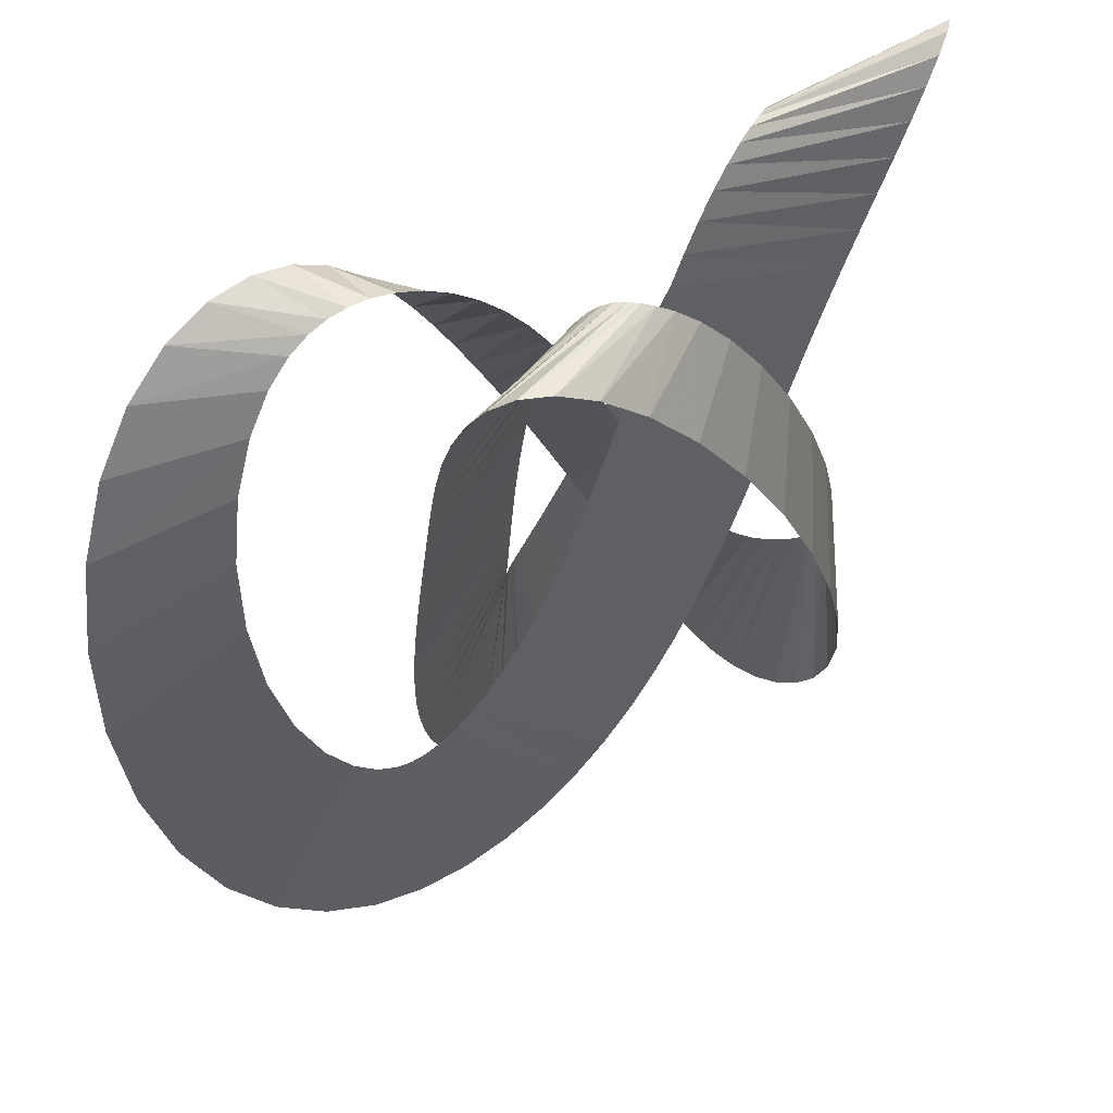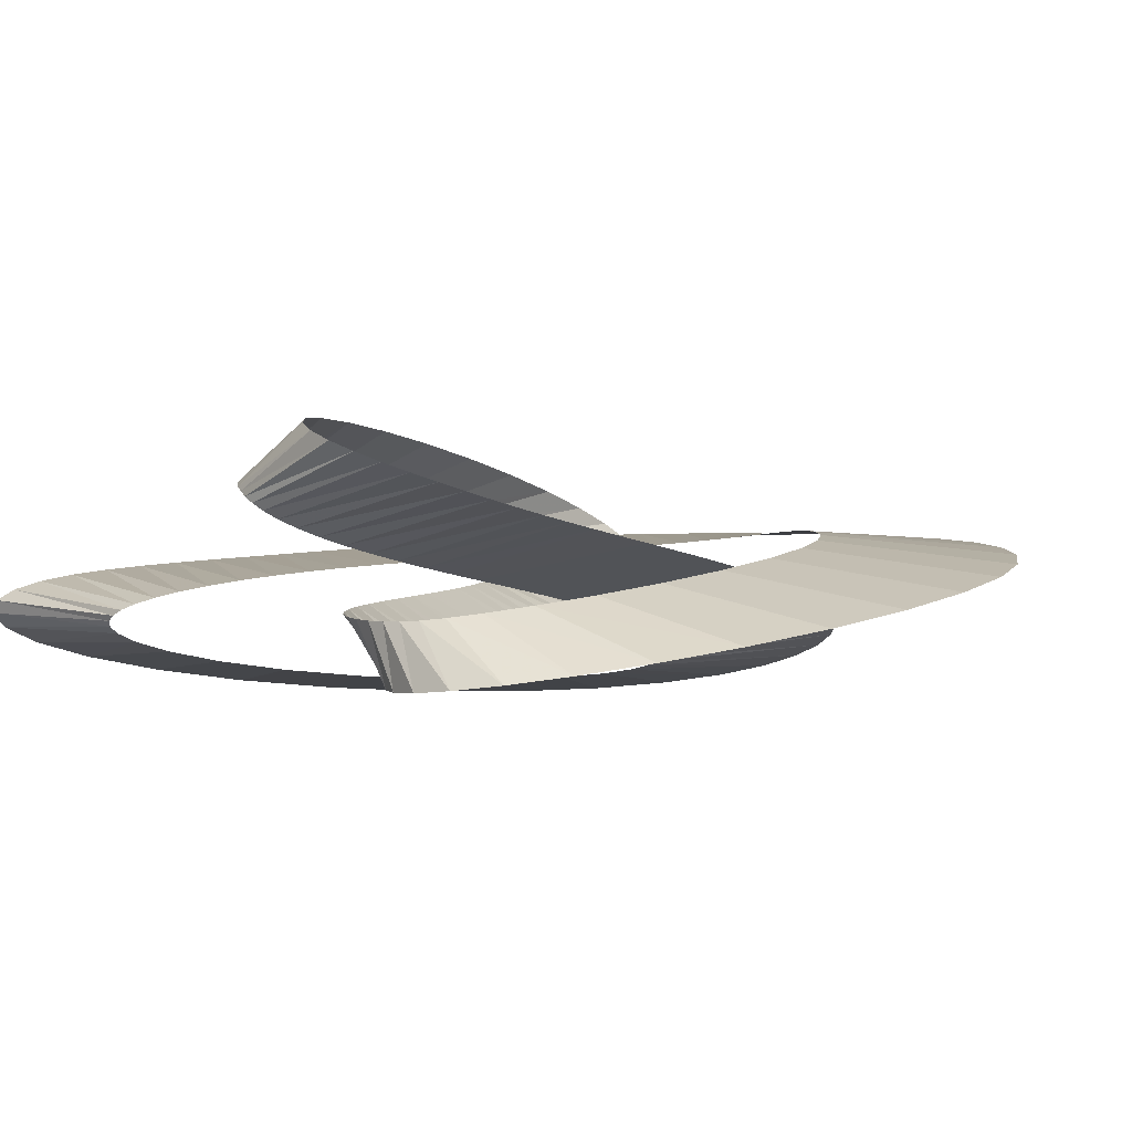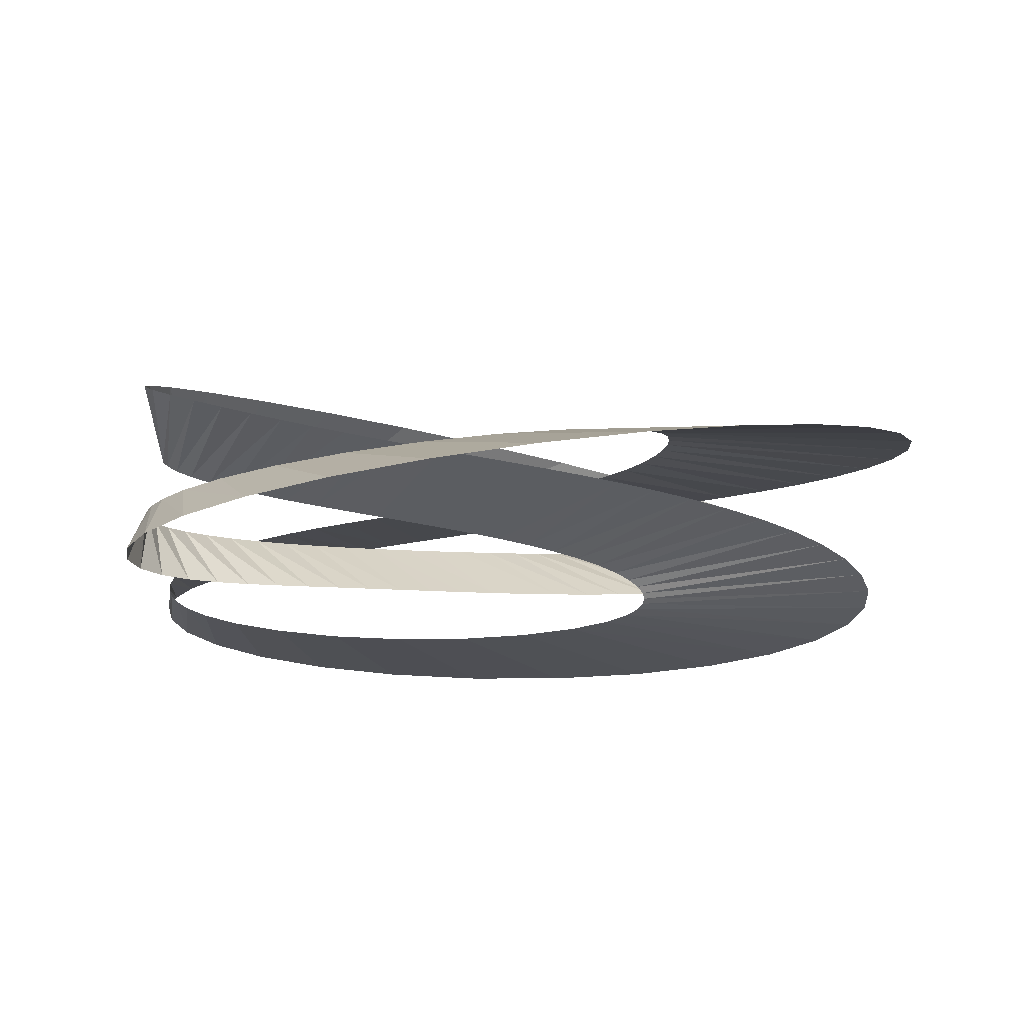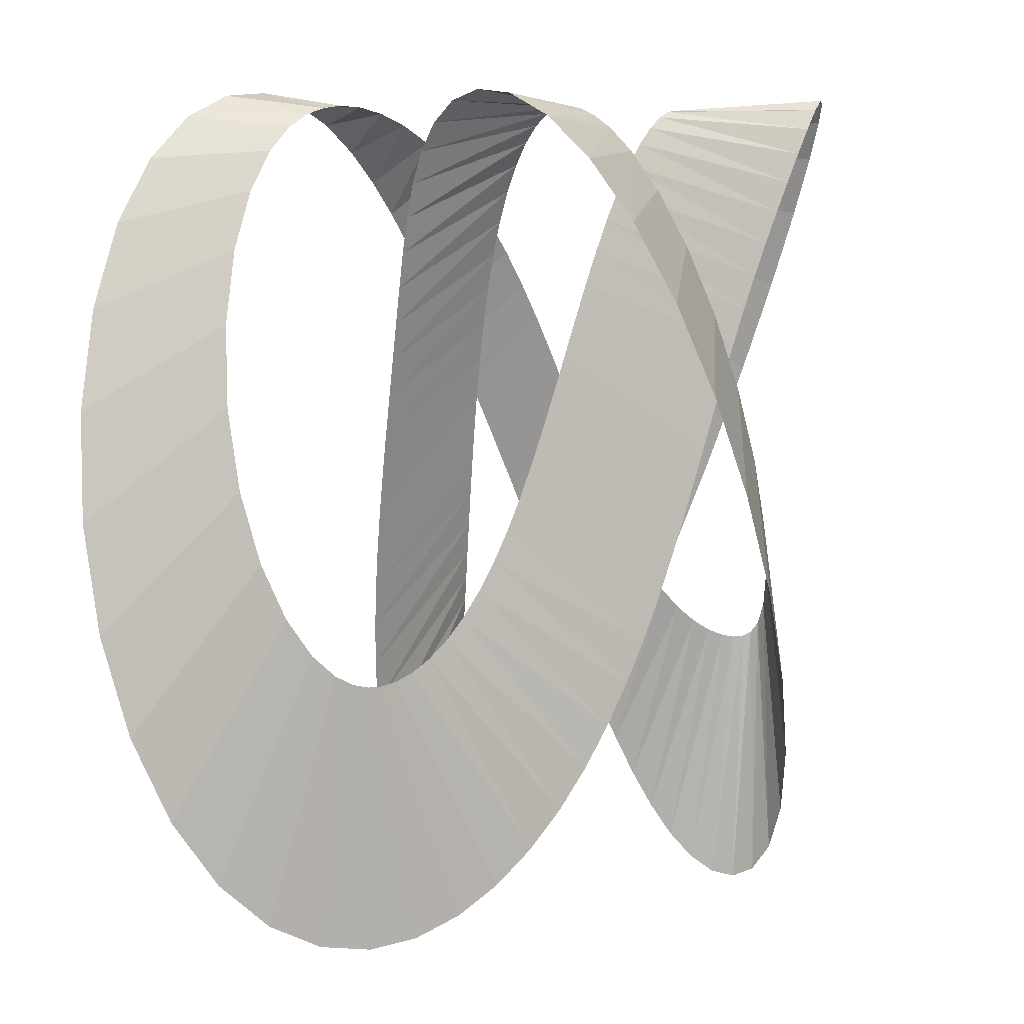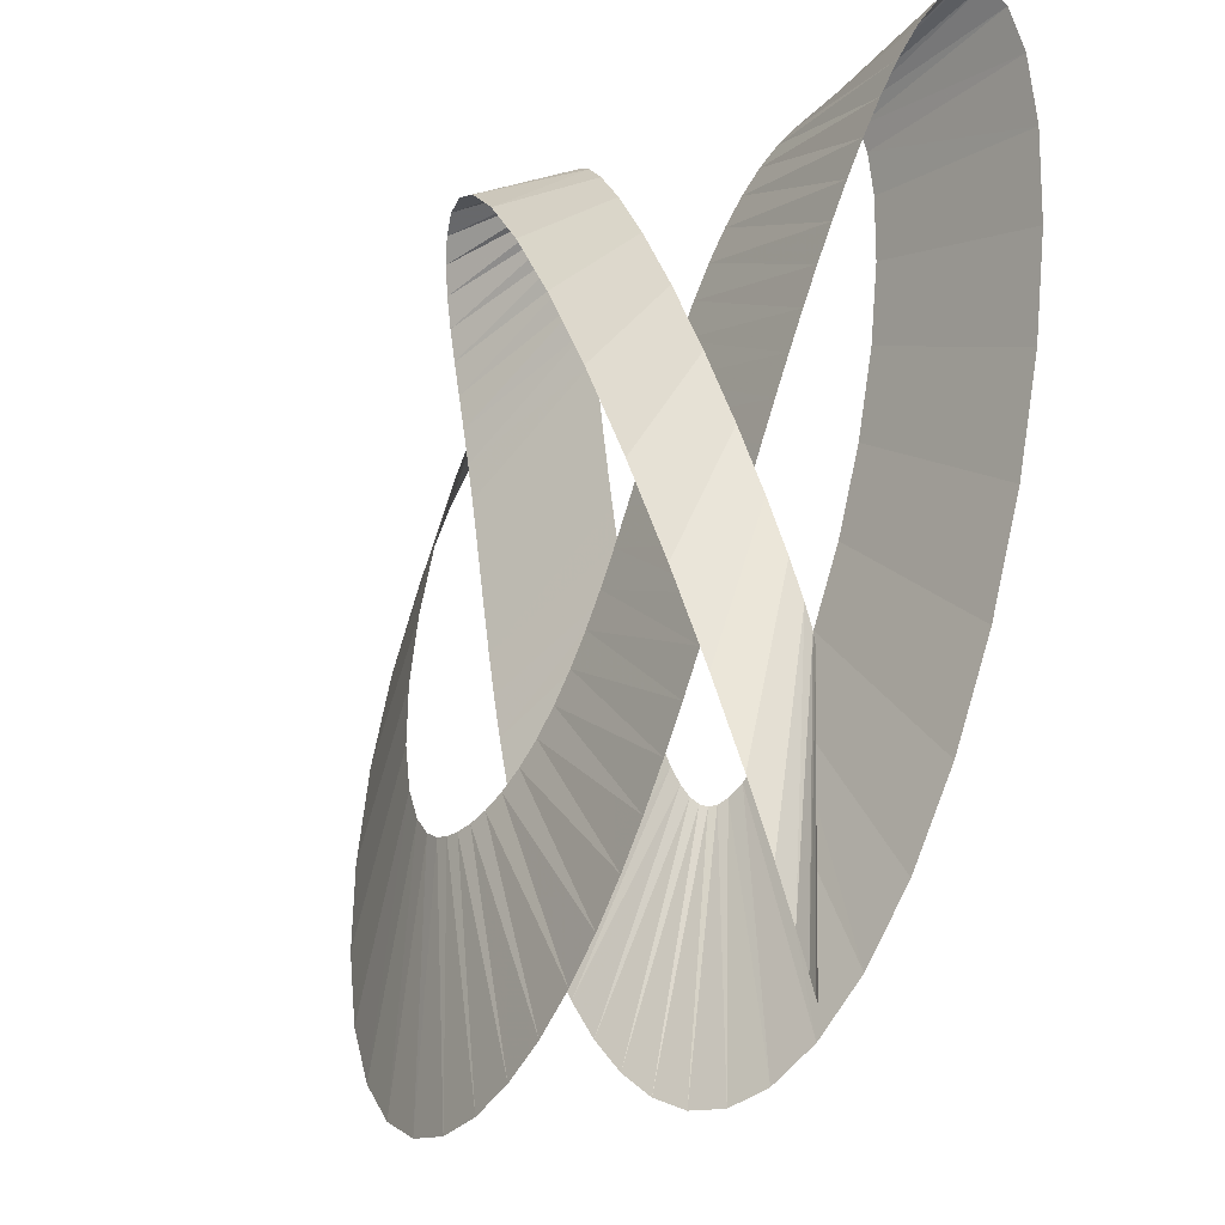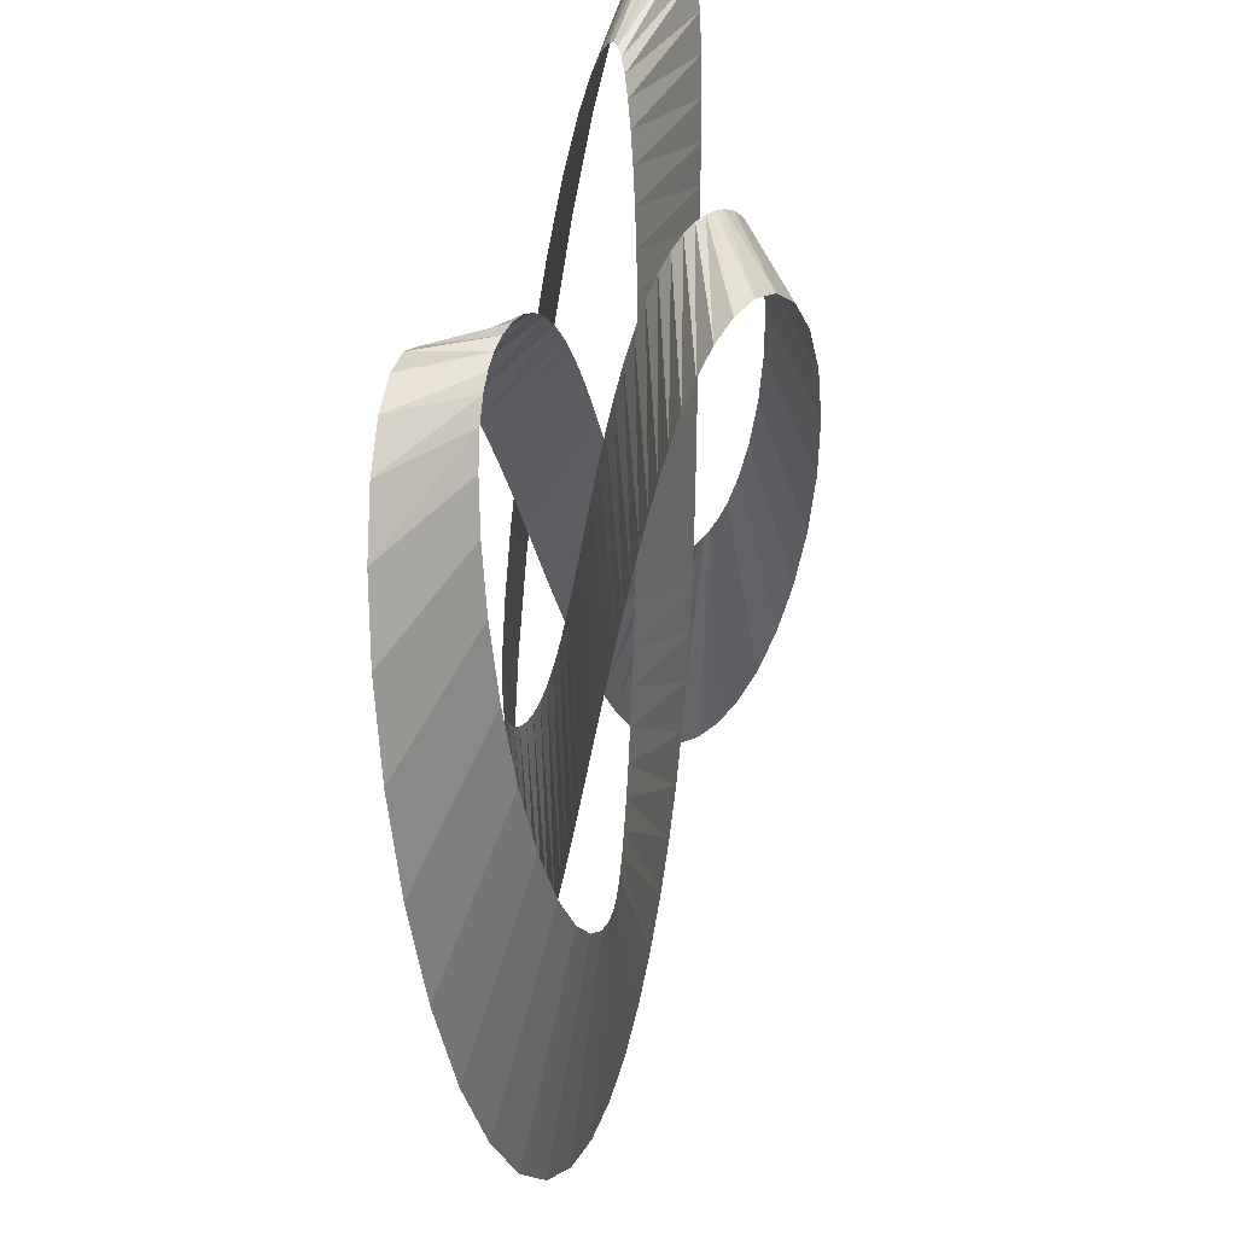
<metadata>
{"format":"obj","ext":"obj","renderer":"f3d","projection":"perspective","resolution":1024,"background":"white","views":[{"elev":55.0,"azim":-32.6,"up":"+Y"},{"elev":-0.8,"azim":-136.7,"up":"+Z"},{"elev":-14.2,"azim":-95.5,"up":"+Z"},{"elev":8.2,"azim":-32.1,"up":"+Y"},{"elev":-26.2,"azim":52.5,"up":"+Y"},{"elev":44.2,"azim":-77.8,"up":"+Y"}]}
</metadata>
<code>
g Torus Knot01
v 7.887 -5.839 -8.474
v 7.489 -5.666 -8.593
v 6.783 -11.8 -9.409
v 7.27 -12.47 -9.05
v 8.212 -5.905 -8.361
v 7.749 -12.9 -8.652
v 8.459 -5.884 -8.248
v 8.187 -13 -8.216
v 8.64 -5.77 -8.12
v 8.54 -12.72 -7.747
v 8.756 -5.493 -7.952
v 8.751 -11.98 -7.258
v 8.78 -4.92 -7.729
v 8.765 -10.73 -6.763
v 8.653 -3.927 -7.46
v 8.534 -8.965 -6.283
v 8.32 -2.468 -7.173
v 8.025 -6.727 -5.842
v 7.754 -0.6101 -6.908
v 7.233 -4.119 -5.47
v 6.973 1.479 -6.703
v 6.184 -1.314 -5.195
v 6.041 3.574 -6.582
v 4.946 1.47 -5.034
v 5.056 5.446 -6.552
v 3.608 4.014 -4.994
v 4.122 6.93 -6.601
v 2.264 6.145 -5.065
v 3.328 7.956 -6.702
v 0.9964 7.763 -5.227
v 2.718 8.571 -6.825
v -0.136 8.834 -5.455
v 2.284 8.895 -6.951
v -1.095 9.38 -5.721
v 1.971 9.058 -7.079
v -1.858 9.464 -6
v 1.716 9.121 -7.223
v -2.424 9.18 -6.272
v 1.484 9.084 -7.391
v -2.811 8.633 -6.525
v 1.263 8.922 -7.585
v -3.05 7.92 -6.755
v 1.054 8.616 -7.796
v -3.181 7.113 -6.963
v 0.8613 8.165 -8.014
v -3.244 6.258 -7.155
v 0.6904 7.578 -8.228
v -3.27 5.376 -7.335
v 0.5456 6.877 -8.434
v -3.282 4.477 -7.506
v 0.4291 6.085 -8.627
v -3.293 3.56 -7.671
v 0.3399 5.227 -8.808
v -3.306 2.625 -7.832
v 0.276 4.323 -8.977
v -3.324 1.671 -7.989
v 0.2339 3.389 -9.137
v -3.342 0.6967 -8.146
v 0.2106 2.438 -9.29
v -3.358 -0.2984 -8.302
v 0.2033 1.483 -9.439
v -3.364 -1.314 -8.461
v 0.21 0.5328 -9.588
v -3.355 -2.353 -8.622
v 0.2296 -0.4026 -9.739
v -3.324 -3.412 -8.789
v 0.2615 -1.312 -9.894
v -3.261 -4.493 -8.963
v 0.3057 -2.184 -10.06
v -3.157 -5.591 -9.146
v 0.3618 -3.001 -10.23
v -2.998 -6.703 -9.34
v 0.4296 -3.746 -10.41
v -2.774 -7.817 -9.549
v 0.5078 -4.401 -10.61
v -2.471 -8.917 -9.775
v 0.595 -4.947 -10.81
v -2.079 -9.974 -10.02
v 0.6896 -5.371 -11.01
v -1.587 -10.95 -10.29
v 0.793 -5.666 -11.2
v -0.995 -11.8 -10.59
v 0.9084 -5.838 -11.37
v -0.2977 -12.47 -10.91
v 1.043 -5.905 -11.52
v 0.5094 -12.9 -11.24
v 1.215 -5.884 -11.65
v 1.436 -13 -11.58
v 1.462 -5.77 -11.76
v 2.489 -12.72 -11.92
v 1.845 -5.493 -11.88
v 3.67 -11.98 -12.22
v 2.418 -4.921 -12
v 4.963 -10.73 -12.48
v 3.189 -3.927 -12.1
v 6.339 -8.965 -12.65
v 4.108 -2.468 -12.14
v 7.751 -6.727 -12.73
v 5.086 -0.6103 -12.11
v 9.124 -4.119 -12.69
v 6.016 1.479 -11.99
v 10.37 -1.314 -12.52
v 6.8 3.574 -11.79
v 11.41 1.47 -12.25
v 7.37 5.446 -11.52
v 12.19 4.013 -11.89
v 7.709 6.93 -11.23
v 12.67 6.146 -11.47
v 7.842 7.956 -10.95
v 12.88 7.762 -11.03
v 7.823 8.571 -10.72
v 12.85 8.834 -10.59
v 7.71 8.896 -10.53
v 12.63 9.38 -10.18
v 7.529 9.058 -10.38
v 12.28 9.464 -9.824
v 7.28 9.121 -10.23
v 11.85 9.18 -9.526
v 6.953 9.084 -10.08
v 11.38 8.633 -9.29
v 6.554 8.922 -9.923
v 10.89 7.92 -9.107
v 6.104 8.617 -9.758
v 10.41 7.113 -8.965
v 5.629 8.164 -9.594
v 9.937 6.258 -8.851
v 5.151 7.578 -9.438
v 9.478 5.376 -8.754
v 4.684 6.876 -9.294
v 9.034 4.477 -8.664
v 4.234 6.085 -9.164
v 8.606 3.56 -8.579
v 3.804 5.228 -9.048
v 8.192 2.626 -8.495
v 3.392 4.323 -8.945
v 7.786 1.671 -8.411
v 2.993 3.389 -8.853
v 7.385 0.6965 -8.327
v 2.603 2.439 -8.77
v 6.981 -0.2976 -8.245
v 2.214 1.483 -8.693
v 6.568 -1.315 -8.164
v 1.821 0.5329 -8.621
v 6.139 -2.353 -8.086
v 1.415 -0.4026 -8.551
v 5.686 -3.412 -8.011
v 0.9898 -1.312 -8.482
v 5.198 -4.493 -7.942
v 0.5386 -2.184 -8.413
v 4.666 -5.591 -7.881
v 0.05593 -3 -8.343
v 4.076 -6.703 -7.829
v -0.4596 -3.746 -8.27
v 3.416 -7.818 -7.788
v -1.005 -4.402 -8.196
v 2.671 -8.916 -7.762
v -1.572 -4.947 -8.121
v 1.825 -9.974 -7.75
v -2.143 -5.37 -8.049
v 0.8688 -10.95 -7.755
v -2.697 -5.666 -7.983
v -0.2024 -11.8 -7.777
v -3.209 -5.838 -7.929
v -1.387 -12.47 -7.817
v -3.669 -5.905 -7.893
v -2.672 -12.9 -7.88
v -4.089 -5.884 -7.879
v -4.037 -13 -7.972
v -4.516 -5.77 -7.891
v -5.444 -12.72 -8.106
v -5.015 -5.493 -7.942
v -6.835 -11.97 -8.29
v -5.612 -4.92 -8.047
v -8.142 -10.73 -8.534
v -6.257 -3.927 -8.218
v -9.287 -8.966 -8.84
v -6.843 -2.468 -8.456
v -10.19 -6.727 -9.205
v -7.255 -0.6107 -8.75
v -10.77 -4.118 -9.618
v -7.404 1.479 -9.076
v -10.97 -1.314 -10.05
v -7.255 3.574 -9.402
v -10.77 1.469 -10.49
v -6.841 5.446 -9.698
v -10.21 4.014 -10.89
v -6.245 6.93 -9.941
v -9.35 6.146 -11.24
v -5.583 7.956 -10.12
v -8.291 7.763 -11.52
v -4.956 8.571 -10.23
v -7.128 8.833 -11.73
v -4.408 8.896 -10.29
v -5.95 9.38 -11.87
v -3.914 9.057 -10.32
v -4.834 9.464 -11.95
v -3.41 9.121 -10.32
v -3.836 9.18 -11.97
v -2.851 9.084 -10.3
v -2.979 8.633 -11.96
v -2.232 8.922 -10.26
v -2.256 7.92 -11.91
v -1.573 8.617 -10.22
v -1.643 7.113 -11.85
v -0.9048 8.165 -10.17
v -1.108 6.258 -11.77
v -0.2559 7.577 -10.11
v -0.6217 5.376 -11.68
v 0.3568 6.877 -10.05
v -0.1671 4.477 -11.6
v 0.9231 6.085 -9.982
v 0.2714 3.56 -11.52
v 1.441 5.227 -9.917
v 0.7013 2.625 -11.45
v 1.918 4.323 -9.851
v 1.124 1.67 -11.37
v 2.358 3.389 -9.783
v 1.544 0.6959 -11.3
v 2.772 2.438 -9.713
v 1.962 -0.2976 -11.23
v 3.168 1.483 -9.641
v 2.381 -1.314 -11.15
v 3.555 0.533 -9.564
v 2.802 -2.353 -11.07
v 3.941 -0.4031 -9.483
v 3.224 -3.411 -10.97
v 4.334 -1.313 -9.396
v 3.649 -4.492 -10.87
v 4.742 -2.183 -9.302
v 4.077 -5.592 -10.75
v 5.168 -3 -9.199
v 4.508 -6.704 -10.6
v 5.616 -3.746 -9.088
v 4.944 -7.818 -10.44
v 6.083 -4.402 -8.97
v 5.387 -8.916 -10.24
v 6.563 -4.948 -8.845
v 5.839 -9.974 -10
v 7.04 -5.37 -8.718
v 6.304 -10.95 -9.725
v 7.489 -5.666 -8.593
v 6.783 -11.8 -9.409
f 1 2 3
f 3 4 1
f 5 1 4
f 4 6 5
f 7 5 6
f 6 8 7
f 9 7 8
f 8 10 9
f 11 9 10
f 10 12 11
f 13 11 12
f 12 14 13
f 15 13 14
f 14 16 15
f 17 15 16
f 16 18 17
f 19 17 18
f 18 20 19
f 21 19 20
f 20 22 21
f 23 21 22
f 22 24 23
f 25 23 24
f 24 26 25
f 27 25 26
f 26 28 27
f 29 27 28
f 28 30 29
f 31 29 30
f 30 32 31
f 33 31 32
f 32 34 33
f 35 33 34
f 34 36 35
f 37 35 36
f 36 38 37
f 39 37 38
f 38 40 39
f 41 39 40
f 40 42 41
f 43 41 42
f 42 44 43
f 45 43 44
f 44 46 45
f 47 45 46
f 46 48 47
f 49 47 48
f 48 50 49
f 51 49 50
f 50 52 51
f 53 51 52
f 52 54 53
f 55 53 54
f 54 56 55
f 57 55 56
f 56 58 57
f 59 57 58
f 58 60 59
f 61 59 60
f 60 62 61
f 63 61 62
f 62 64 63
f 65 63 64
f 64 66 65
f 67 65 66
f 66 68 67
f 69 67 68
f 68 70 69
f 71 69 70
f 70 72 71
f 73 71 72
f 72 74 73
f 75 73 74
f 74 76 75
f 77 75 76
f 76 78 77
f 79 77 78
f 78 80 79
f 81 79 80
f 80 82 81
f 83 81 82
f 82 84 83
f 85 83 84
f 84 86 85
f 87 85 86
f 86 88 87
f 89 87 88
f 88 90 89
f 91 89 90
f 90 92 91
f 93 91 92
f 92 94 93
f 95 93 94
f 94 96 95
f 97 95 96
f 96 98 97
f 99 97 98
f 98 100 99
f 101 99 100
f 100 102 101
f 103 101 102
f 102 104 103
f 105 103 104
f 104 106 105
f 107 105 106
f 106 108 107
f 109 107 108
f 108 110 109
f 111 109 110
f 110 112 111
f 113 111 112
f 112 114 113
f 115 113 114
f 114 116 115
f 117 115 116
f 116 118 117
f 119 117 118
f 118 120 119
f 121 119 120
f 120 122 121
f 123 121 122
f 122 124 123
f 125 123 124
f 124 126 125
f 127 125 126
f 126 128 127
f 129 127 128
f 128 130 129
f 131 129 130
f 130 132 131
f 133 131 132
f 132 134 133
f 135 133 134
f 134 136 135
f 137 135 136
f 136 138 137
f 139 137 138
f 138 140 139
f 141 139 140
f 140 142 141
f 143 141 142
f 142 144 143
f 145 143 144
f 144 146 145
f 147 145 146
f 146 148 147
f 149 147 148
f 148 150 149
f 151 149 150
f 150 152 151
f 153 151 152
f 152 154 153
f 155 153 154
f 154 156 155
f 157 155 156
f 156 158 157
f 159 157 158
f 158 160 159
f 161 159 160
f 160 162 161
f 163 161 162
f 162 164 163
f 165 163 164
f 164 166 165
f 167 165 166
f 166 168 167
f 169 167 168
f 168 170 169
f 171 169 170
f 170 172 171
f 173 171 172
f 172 174 173
f 175 173 174
f 174 176 175
f 177 175 176
f 176 178 177
f 179 177 178
f 178 180 179
f 181 179 180
f 180 182 181
f 183 181 182
f 182 184 183
f 185 183 184
f 184 186 185
f 187 185 186
f 186 188 187
f 189 187 188
f 188 190 189
f 191 189 190
f 190 192 191
f 193 191 192
f 192 194 193
f 195 193 194
f 194 196 195
f 197 195 196
f 196 198 197
f 199 197 198
f 198 200 199
f 201 199 200
f 200 202 201
f 203 201 202
f 202 204 203
f 205 203 204
f 204 206 205
f 207 205 206
f 206 208 207
f 209 207 208
f 208 210 209
f 211 209 210
f 210 212 211
f 213 211 212
f 212 214 213
f 215 213 214
f 214 216 215
f 217 215 216
f 216 218 217
f 219 217 218
f 218 220 219
f 221 219 220
f 220 222 221
f 223 221 222
f 222 224 223
f 225 223 224
f 224 226 225
f 227 225 226
f 226 228 227
f 229 227 228
f 228 230 229
f 231 229 230
f 230 232 231
f 233 231 232
f 232 234 233
f 235 233 234
f 234 236 235
f 237 235 236
f 236 238 237
f 239 237 238
f 238 240 239
f 241 239 240
f 240 242 241

</code>
